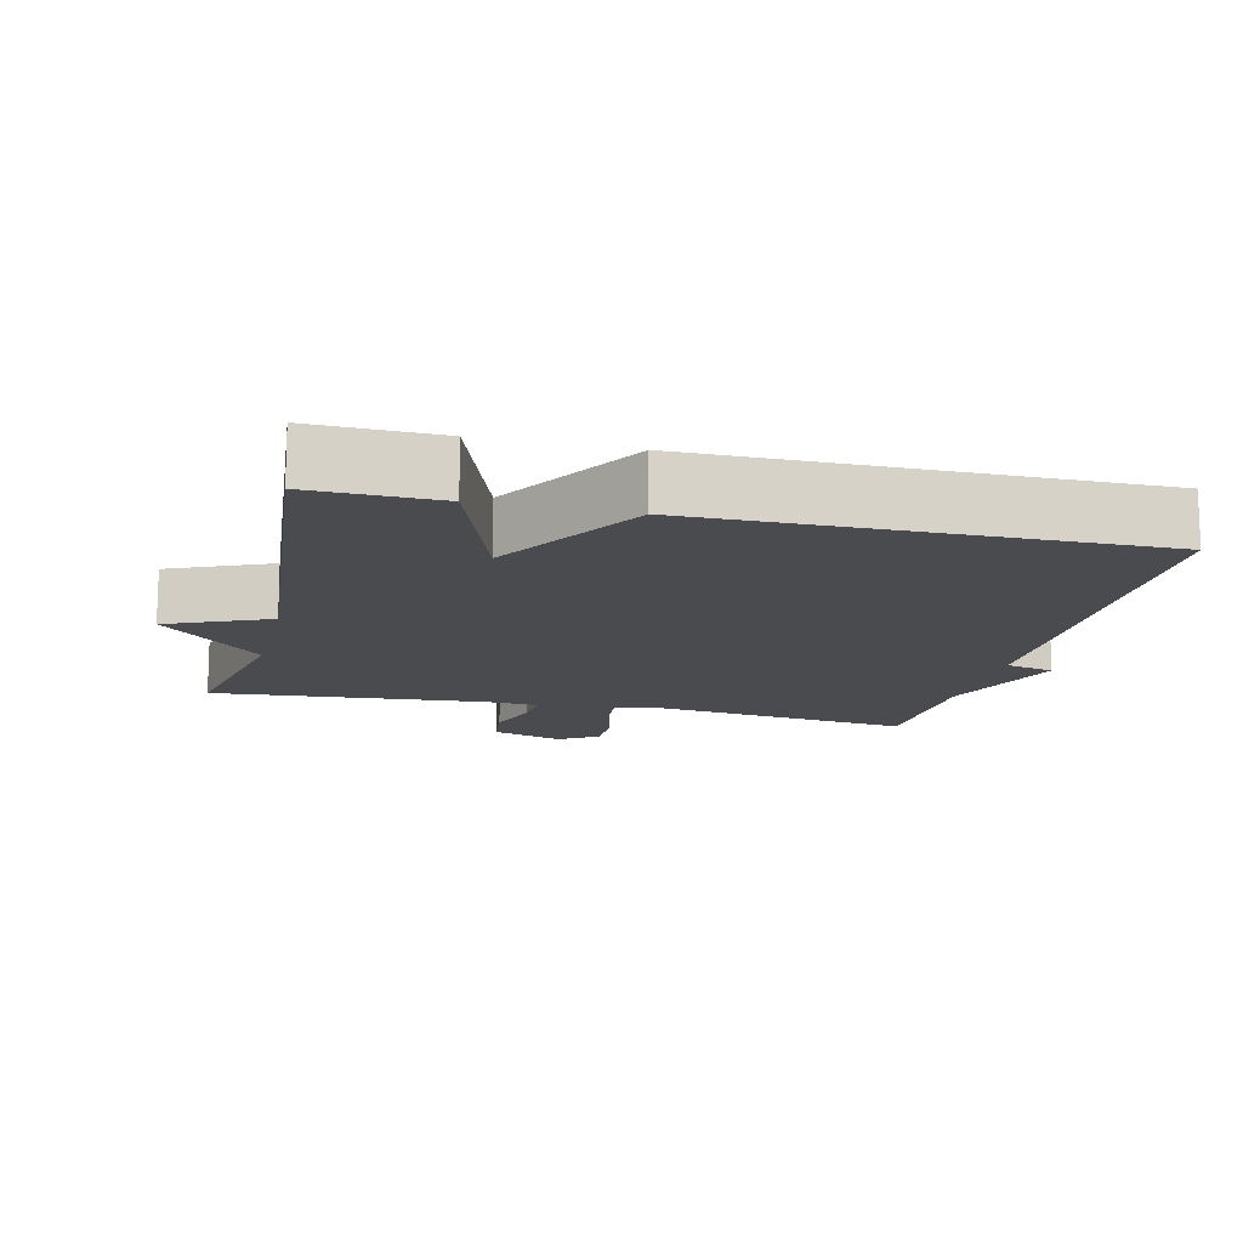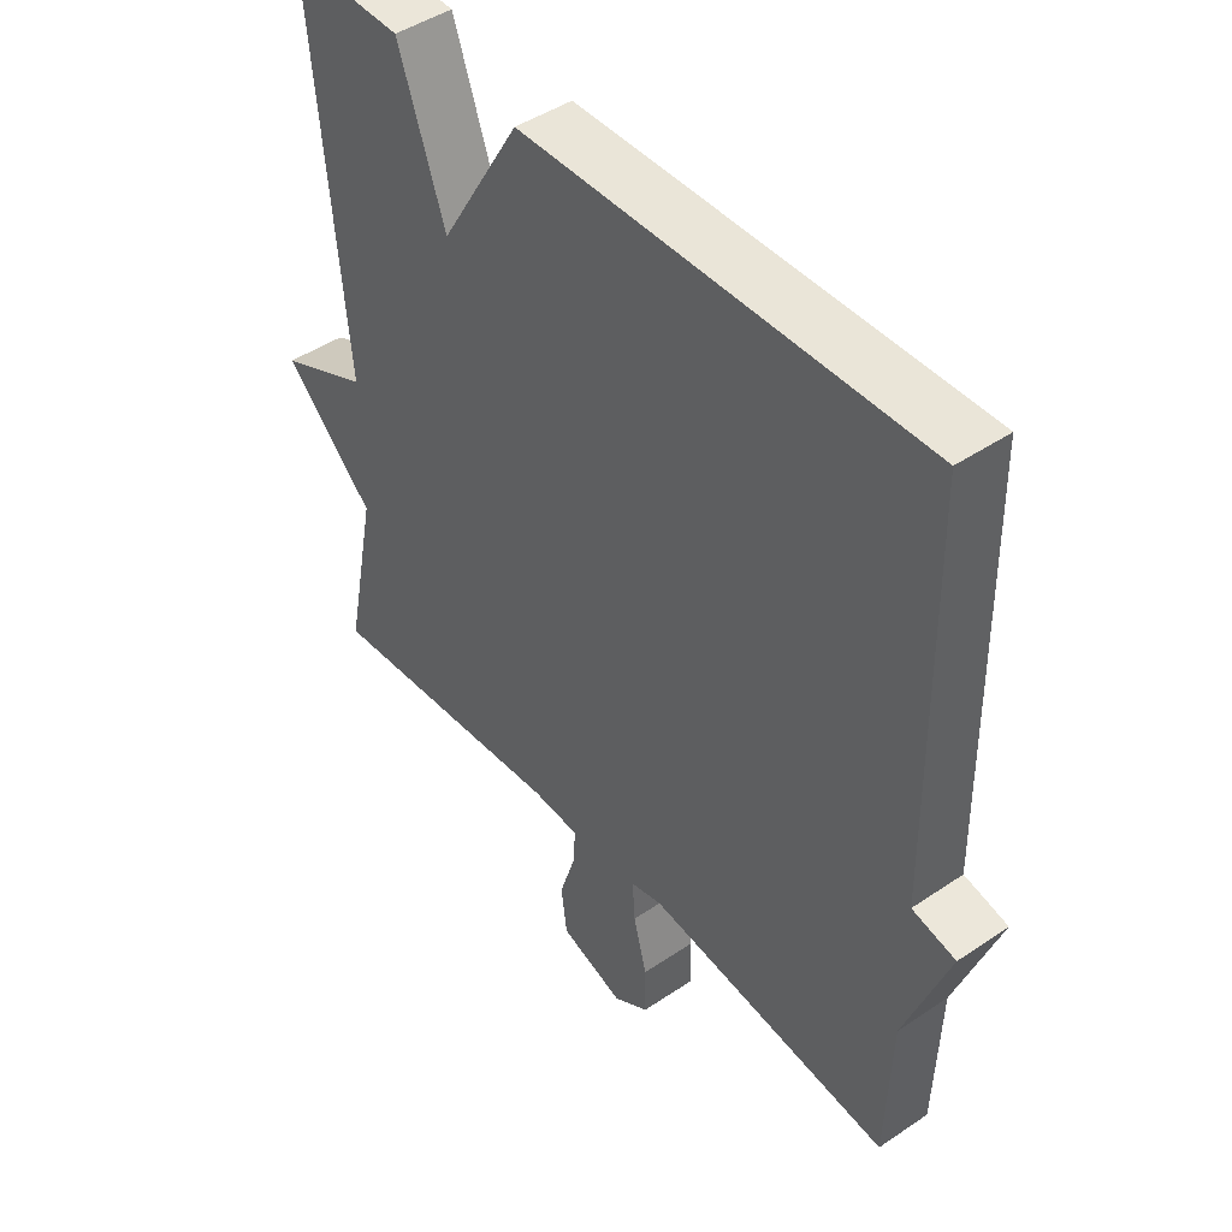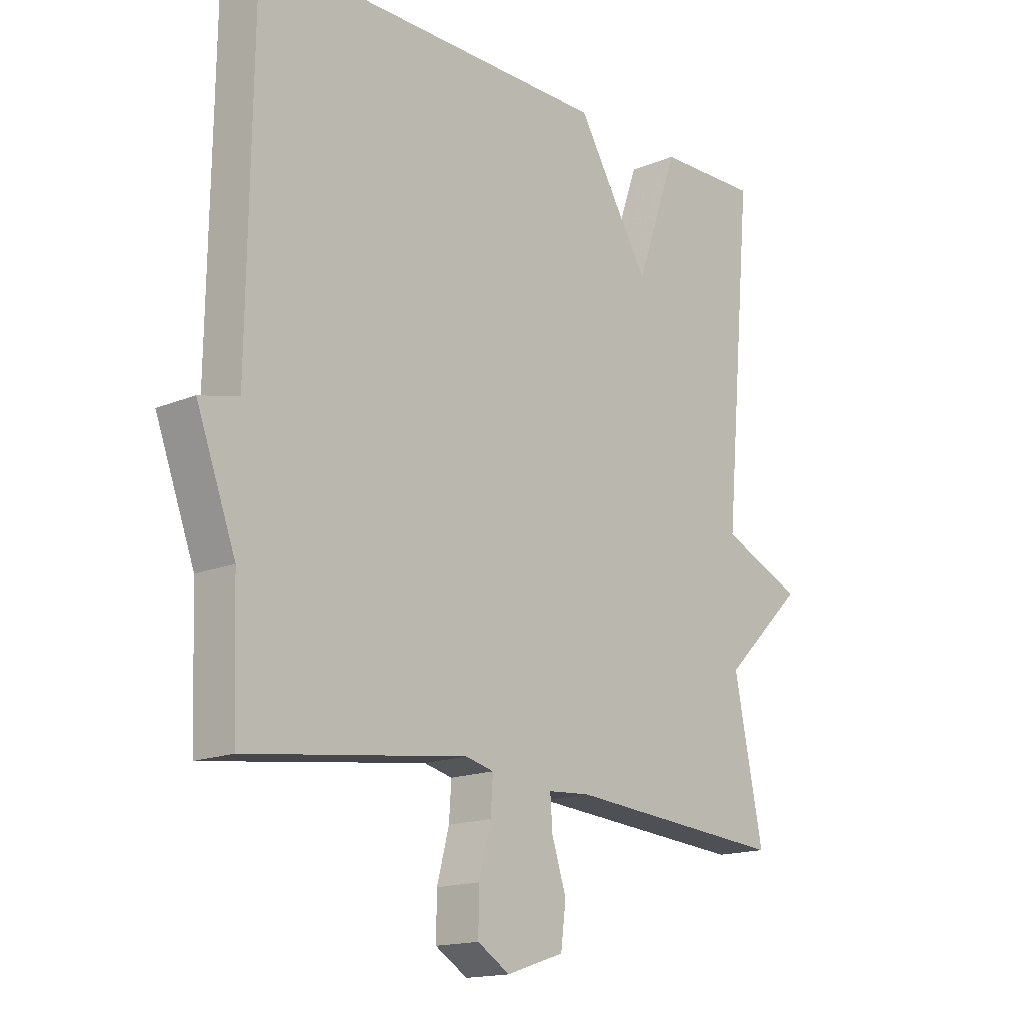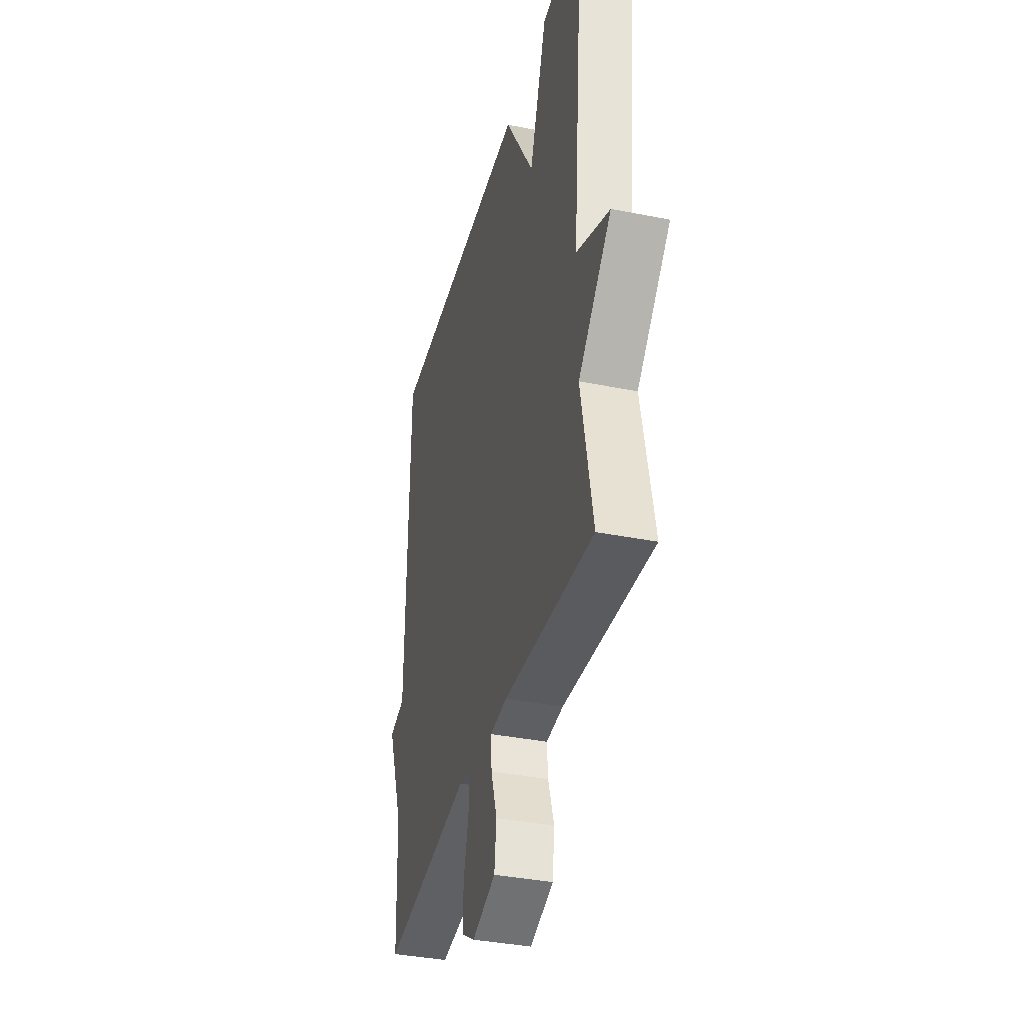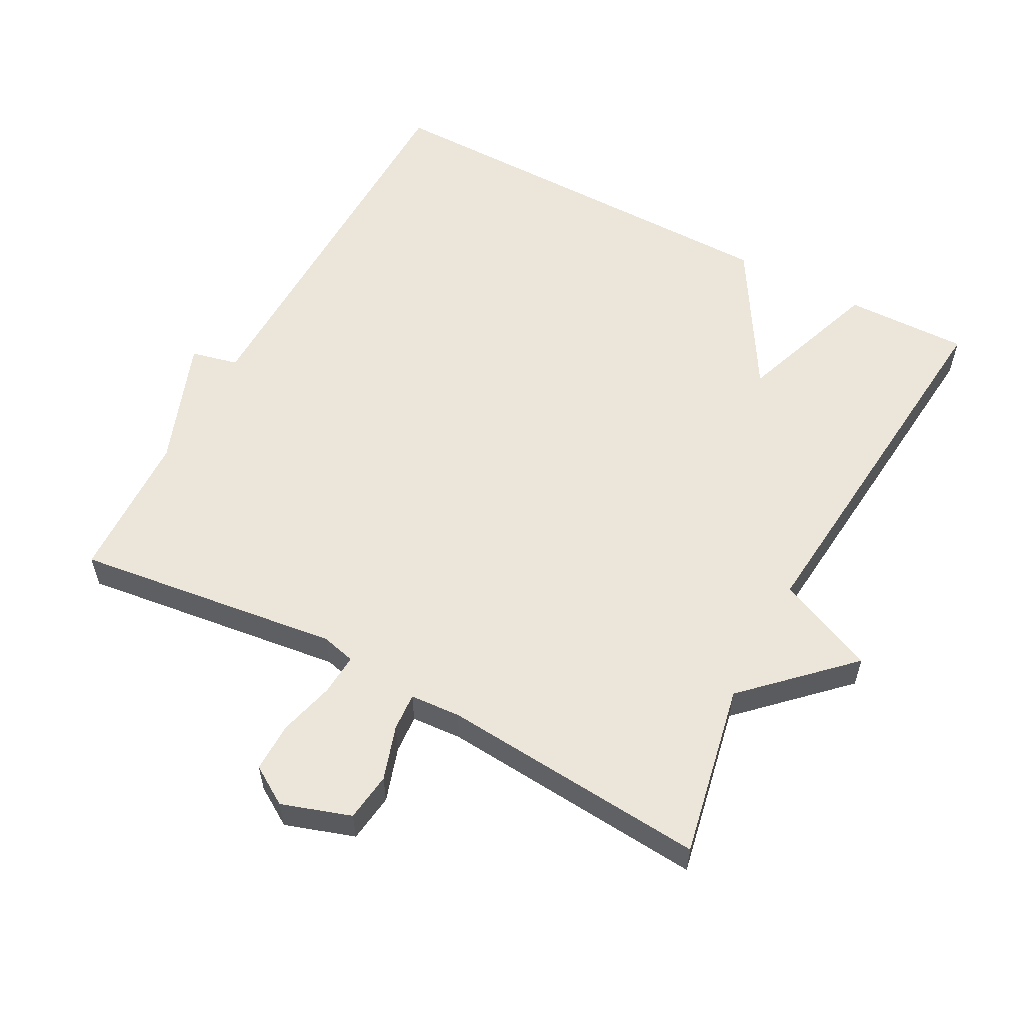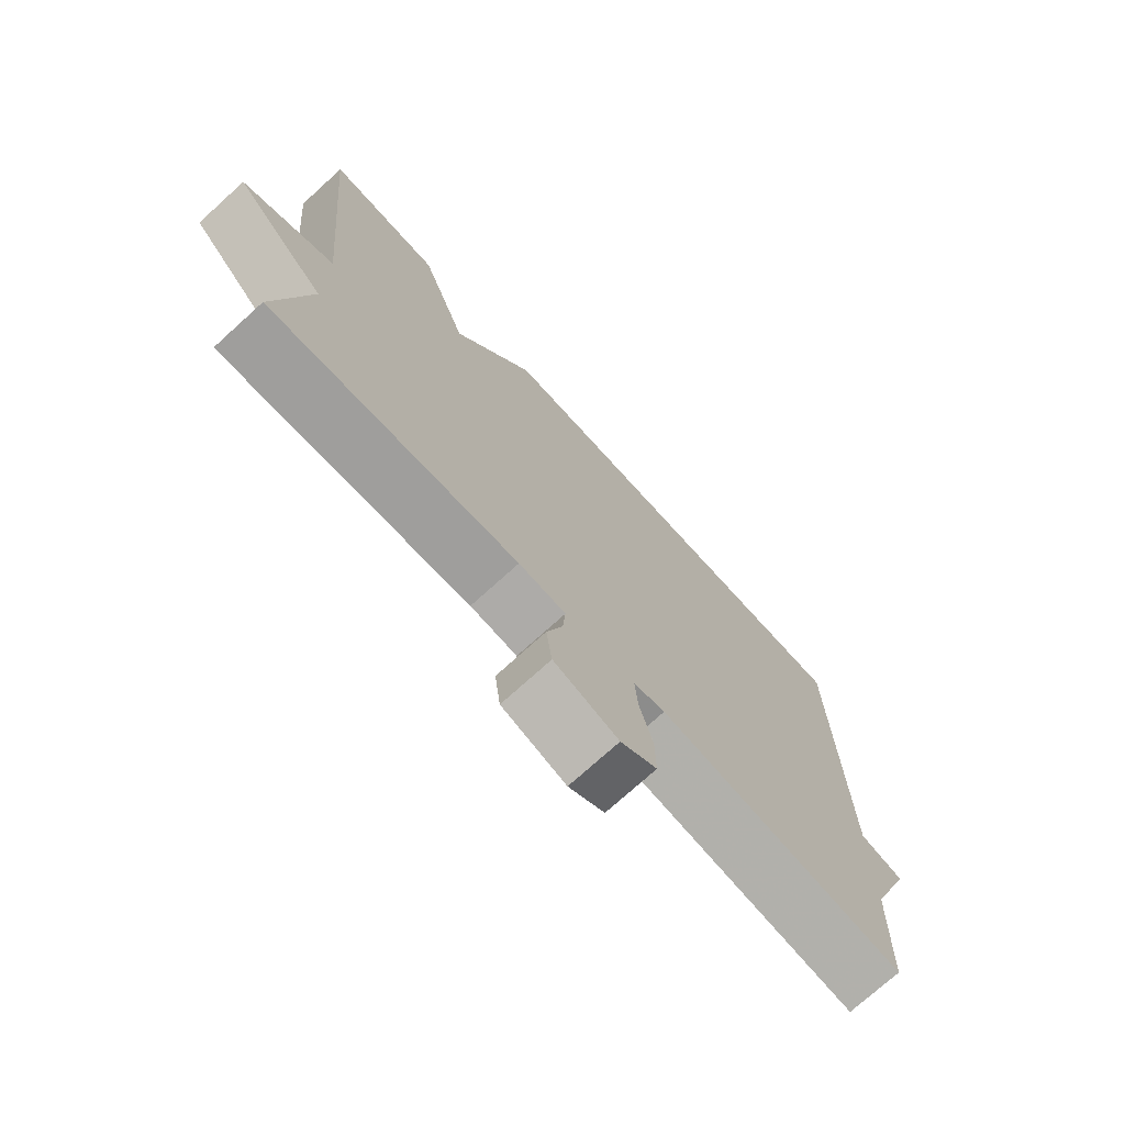
<metadata>
{"format":"obj","ext":"obj","renderer":"f3d","projection":"perspective","resolution":1024,"background":"white","views":[{"elev":-13.8,"azim":-13.4,"up":"+Y"},{"elev":45.2,"azim":51.9,"up":"+Z"},{"elev":-15.9,"azim":131.2,"up":"+Z"},{"elev":-37.2,"azim":-104.4,"up":"+Z"},{"elev":57.0,"azim":-151.8,"up":"+Y"},{"elev":-74.1,"azim":-47.8,"up":"+Z"}]}
</metadata>
<code>
v 0.5 0.07 -0.5
v 0.117 0.07 -0.451
v 0.068 0.07 -0.463
v 0.072 0.07 -0.523
v 0.093 0.07 -0.603
v 0.094 0.07 -0.675
v 0.038 0.07 -0.71
v -0.062 0.07 -0.677
v -0.071 0.07 -0.607
v -0.046 0.07 -0.529
v -0.042 0.07 -0.474
v -0.115 0.07 -0.469
v -0.5 0.07 -0.5
v -0.45 0.07 -0.25
v -0.592 0.07 -0.112
v -0.45 0.07 -0.05
v -0.5 0.07 0.5
v -0.322 0.07 0.496
v -0.248 0.07 0.286
v -0.122 0.07 0.496
v 0.5 0.07 0.5
v 0.508 0.07 -0.083
v 0.576 0.07 -0.099
v 0.508 0.07 -0.283
v 0.5 0 -0.5
v 0.117 0 -0.451
v 0.068 0 -0.463
v 0.072 0 -0.523
v 0.093 0 -0.603
v 0.094 0 -0.675
v 0.038 0 -0.71
v -0.062 0 -0.677
v -0.071 0 -0.607
v -0.046 0 -0.529
v -0.042 0 -0.474
v -0.115 0 -0.469
v -0.5 0 -0.5
v -0.45 0 -0.25
v -0.592 0 -0.112
v -0.45 0 -0.05
v -0.5 0 0.5
v -0.322 0 0.496
v -0.248 0 0.286
v -0.122 0 0.496
v 0.5 0 0.5
v 0.508 0 -0.083
v 0.576 0 -0.099
v 0.508 0 -0.283
f 22 23 24
f 24 1 2
f 22 24 2
f 21 22 2
f 20 21 2
f 19 20 2
f 16 17 18 19
f 16 19 2 3
f 16 3 4
f 15 16 4
f 14 15 4
f 12 13 14
f 11 12 14
f 11 14 4
f 5 6 7
f 4 5 7
f 11 4 7
f 10 11 7
f 7 8 9 10
f 48 47 46
f 26 25 48
f 26 48 46
f 26 46 45
f 26 45 44
f 26 44 43
f 43 42 41 40
f 27 26 43 40
f 28 27 40
f 28 40 39
f 28 39 38
f 38 37 36
f 38 36 35
f 28 38 35
f 31 30 29
f 31 29 28
f 31 28 35
f 31 35 34
f 34 33 32 31
f 1 25 26 2
f 2 26 27 3
f 3 27 28 4
f 4 28 29 5
f 5 29 30 6
f 6 30 31 7
f 7 31 32 8
f 8 32 33 9
f 9 33 34 10
f 10 34 35 11
f 11 35 36 12
f 12 36 37 13
f 13 37 38 14
f 14 38 39 15
f 15 39 40 16
f 16 40 41 17
f 17 41 42 18
f 18 42 43 19
f 19 43 44 20
f 20 44 45 21
f 21 45 46 22
f 22 46 47 23
f 23 47 48 24
f 24 48 25 1

</code>
